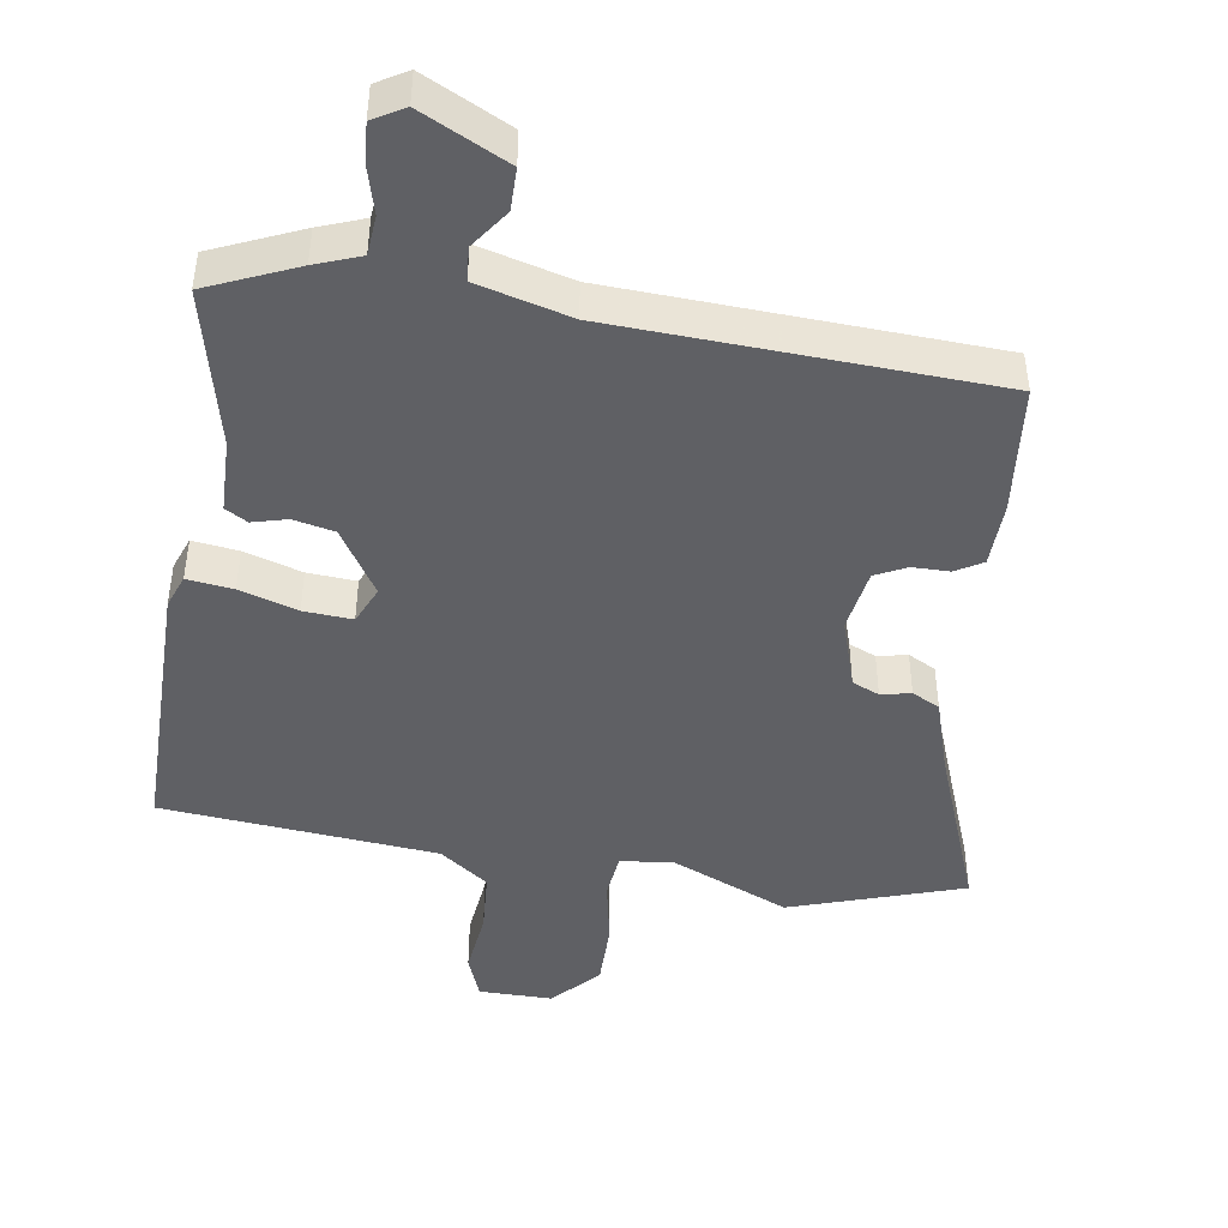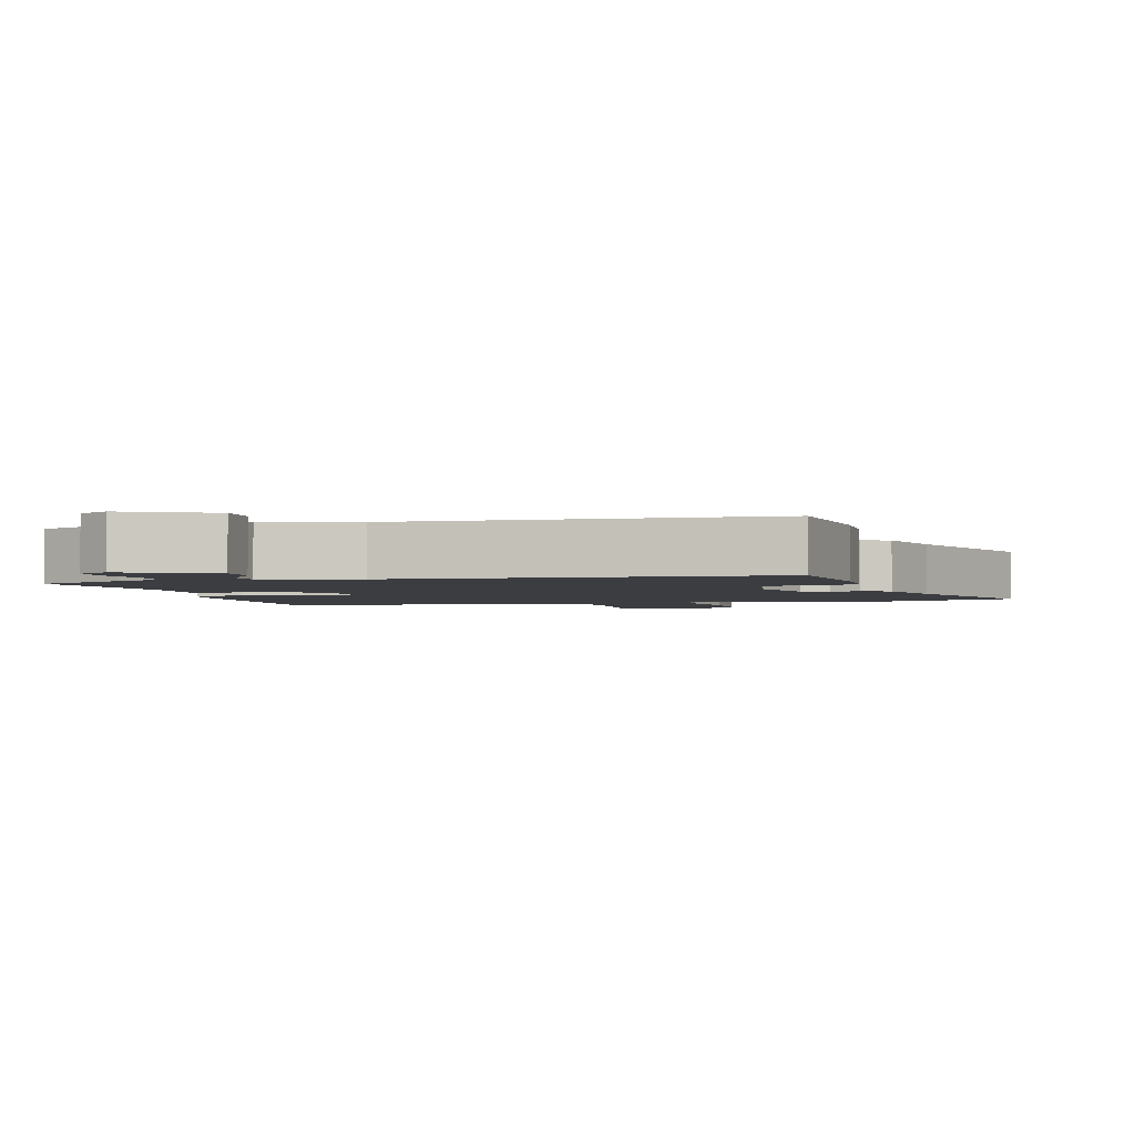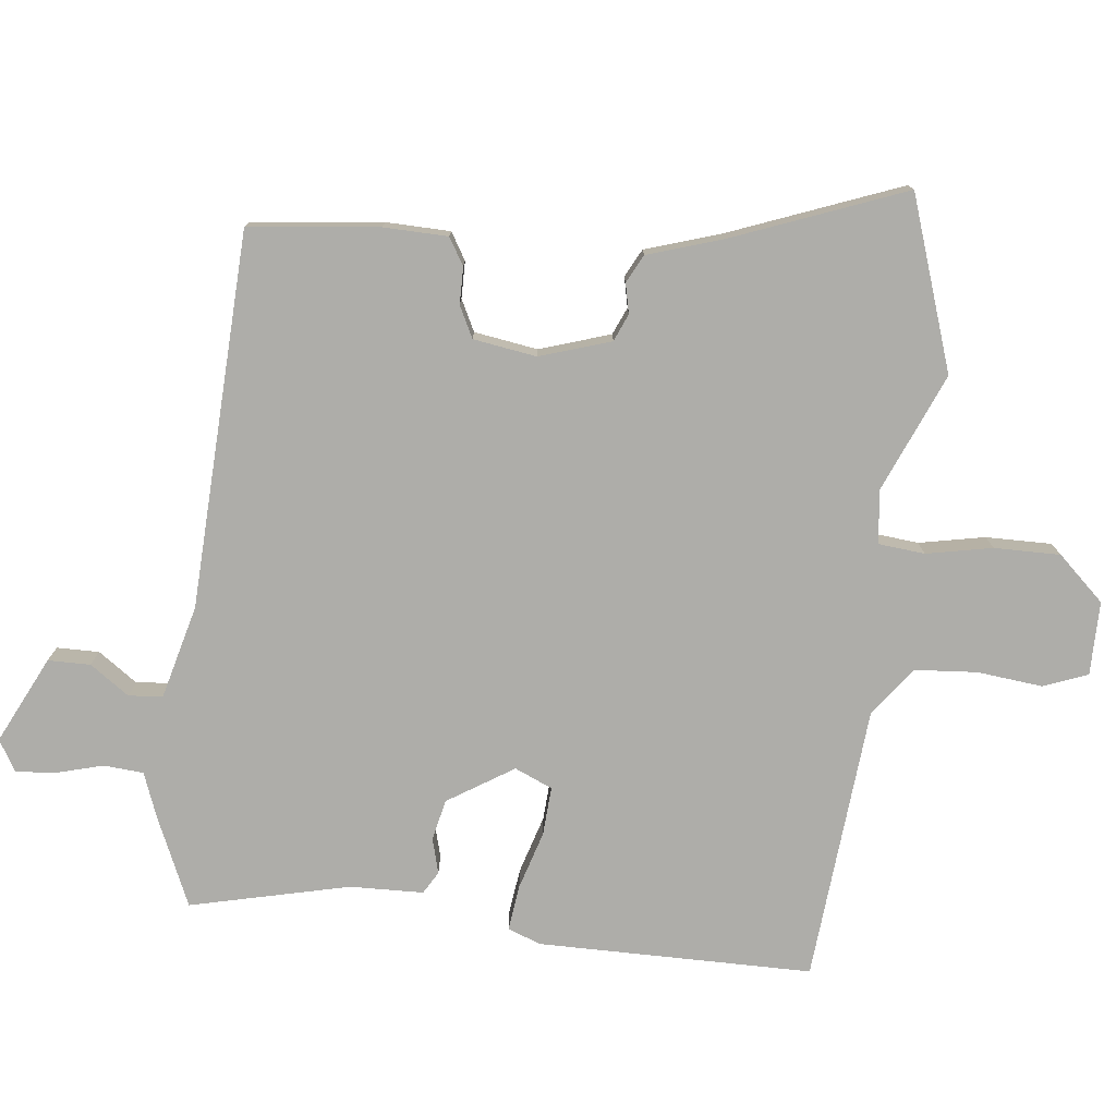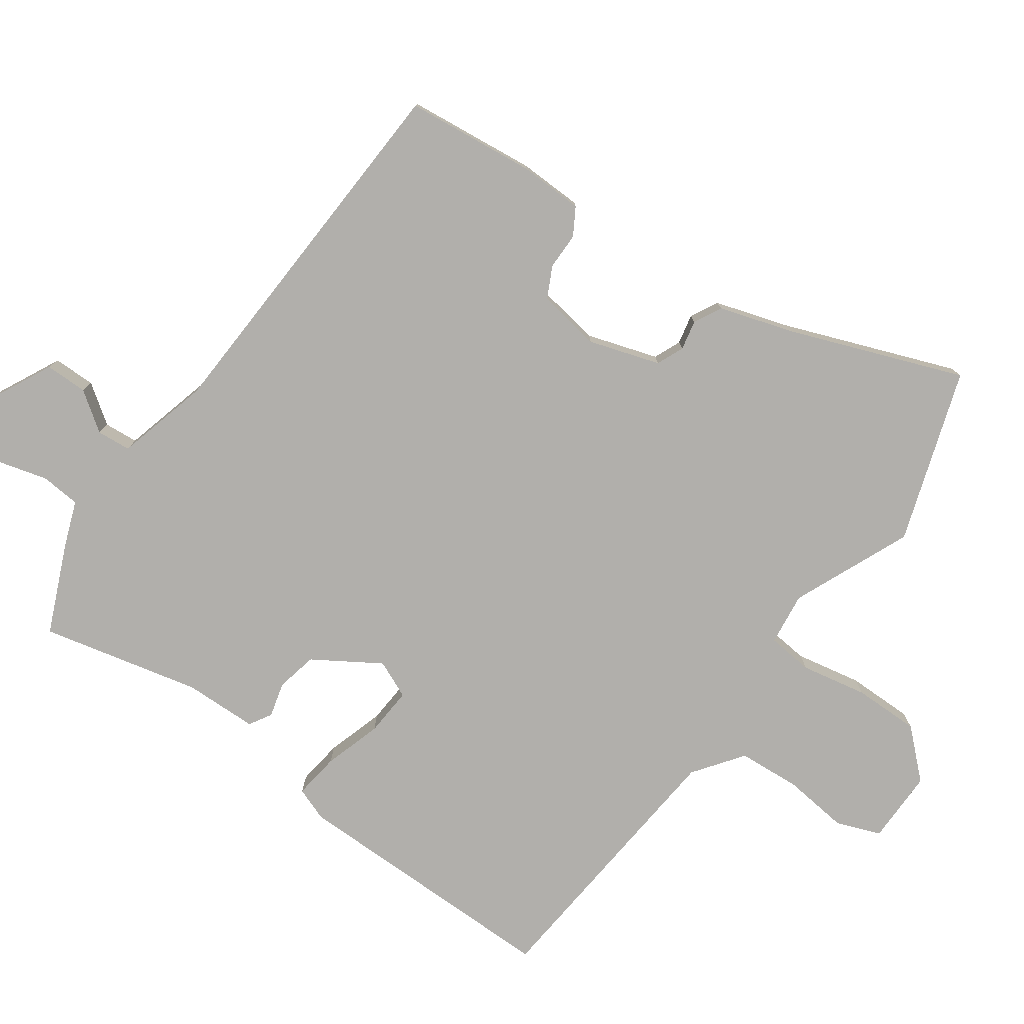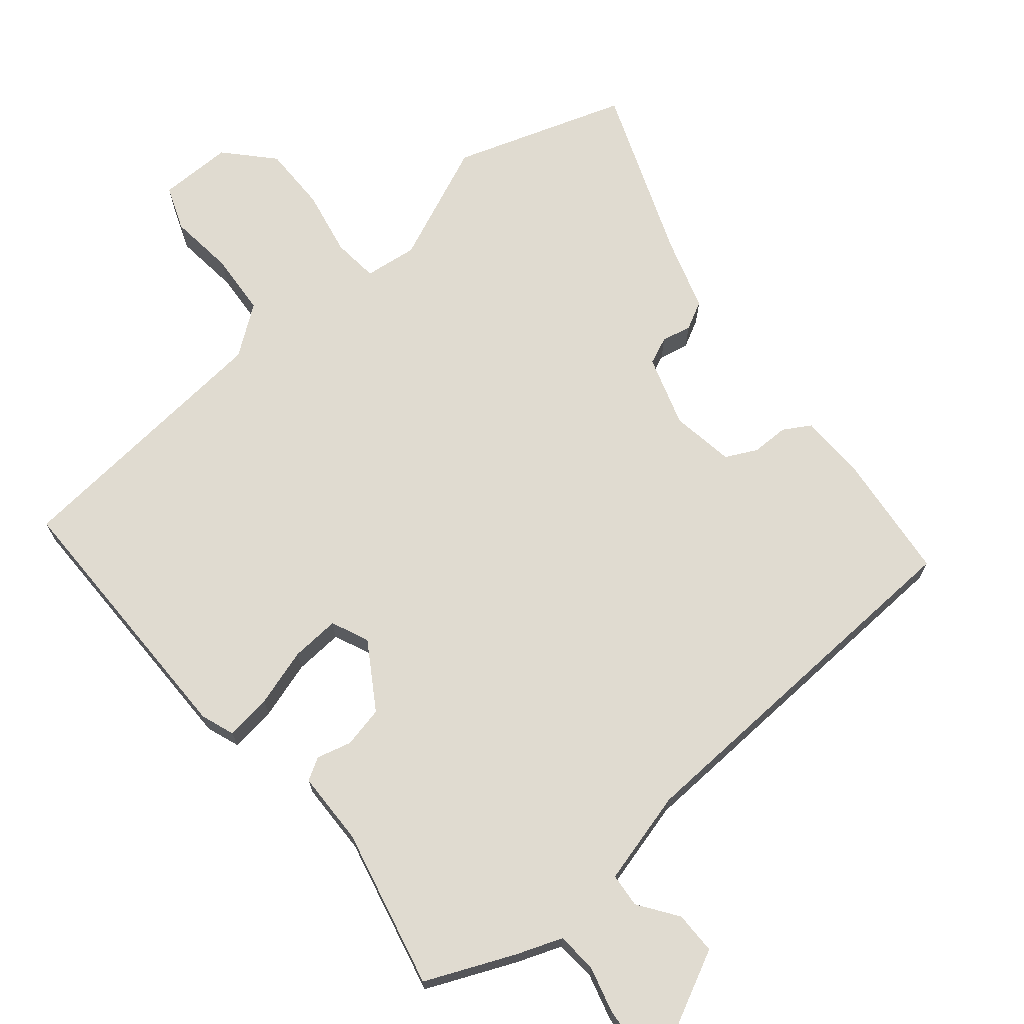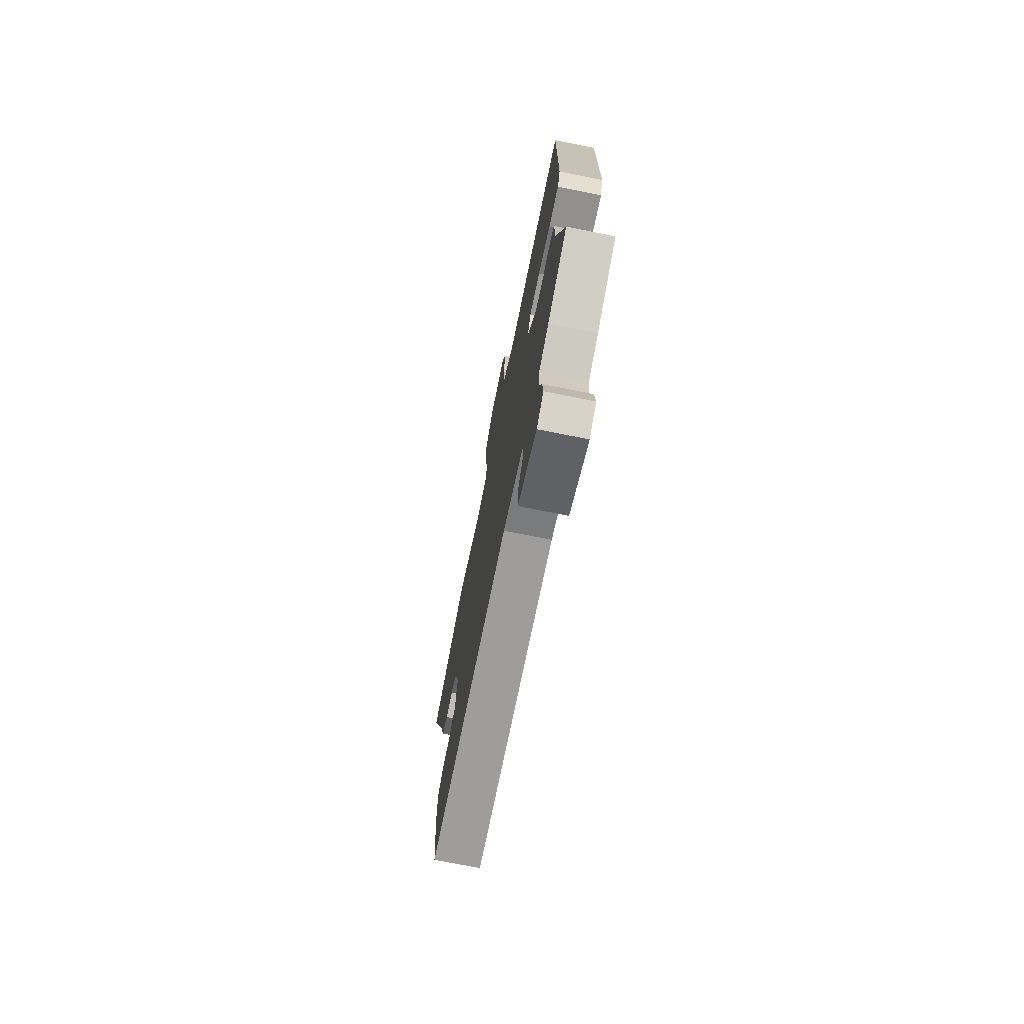
<metadata>
{"format":"obj","ext":"obj","renderer":"f3d","projection":"perspective","resolution":1024,"background":"white","views":[{"elev":-45.1,"azim":171.4,"up":"+Y"},{"elev":-2.6,"azim":-164.6,"up":"+Y"},{"elev":-77.1,"azim":-95.9,"up":"+Y"},{"elev":-78.3,"azim":-125.2,"up":"+Y"},{"elev":70.0,"azim":140.5,"up":"+Y"},{"elev":-73.5,"azim":78.7,"up":"+Z"}]}
</metadata>
<code>
v -0.621 0.07 0.46
v -0.373 0.07 0.541
v -0.203 0.07 0.467
v -0.127 0.07 0.476
v -0.12 0.07 0.542
v -0.138 0.07 0.637
v -0.138 0.07 0.732
v -0.076 0.07 0.798
v 0.03 0.07 0.797
v 0.054 0.07 0.733
v 0.043 0.07 0.639
v 0.049 0.07 0.549
v 0.119 0.07 0.497
v 0.515 0.07 0.459
v 0.513 0.07 0.065
v 0.495 0.07 0.017
v 0.429 0.07 0.026
v 0.346 0.07 0.052
v 0.276 0.07 0.057
v 0.252 0.07 0.003
v 0.311 0.07 -0.092
v 0.37 0.07 -0.105
v 0.42 0.07 -0.092
v 0.452 0.07 -0.111
v 0.454 0.07 -0.217
v 0.506 0.07 -0.446
v 0.378 0.07 -0.501
v 0.313 0.07 -0.525
v 0.308 0.07 -0.582
v 0.326 0.07 -0.65
v 0.33 0.07 -0.707
v 0.285 0.07 -0.733
v 0.161 0.07 -0.671
v 0.161 0.07 -0.61
v 0.201 0.07 -0.554
v 0.197 0.07 -0.505
v 0.063 0.07 -0.469
v -0.477 0.07 -0.441
v -0.496 0.07 -0.254
v -0.493 0.07 -0.162
v -0.454 0.07 -0.139
v -0.401 0.07 -0.139
v -0.356 0.07 -0.117
v -0.341 0.07 -0.026
v -0.373 0.07 0.076
v -0.412 0.07 0.093
v -0.455 0.07 0.084
v -0.495 0.07 0.105
v -0.528 0.07 0.212
v -0.621 0 0.46
v -0.373 0 0.541
v -0.203 0 0.467
v -0.127 0 0.476
v -0.12 0 0.542
v -0.138 0 0.637
v -0.138 0 0.732
v -0.076 0 0.798
v 0.03 0 0.797
v 0.054 0 0.733
v 0.043 0 0.639
v 0.049 0 0.549
v 0.119 0 0.497
v 0.515 0 0.459
v 0.513 0 0.065
v 0.495 0 0.017
v 0.429 0 0.026
v 0.346 0 0.052
v 0.276 0 0.057
v 0.252 0 0.003
v 0.311 0 -0.092
v 0.37 0 -0.105
v 0.42 0 -0.092
v 0.452 0 -0.111
v 0.454 0 -0.217
v 0.506 0 -0.446
v 0.378 0 -0.501
v 0.313 0 -0.525
v 0.308 0 -0.582
v 0.326 0 -0.65
v 0.33 0 -0.707
v 0.285 0 -0.733
v 0.161 0 -0.671
v 0.161 0 -0.61
v 0.201 0 -0.554
v 0.197 0 -0.505
v 0.063 0 -0.469
v -0.477 0 -0.441
v -0.496 0 -0.254
v -0.493 0 -0.162
v -0.454 0 -0.139
v -0.401 0 -0.139
v -0.356 0 -0.117
v -0.341 0 -0.026
v -0.373 0 0.076
v -0.412 0 0.093
v -0.455 0 0.084
v -0.495 0 0.105
v -0.528 0 0.212
f 46 47 48 49
f 45 46 49 1
f 39 40 41 42
f 37 38 39 42
f 36 37 42 43
f 32 33 34 35
f 32 35 36
f 29 30 31 32
f 28 29 32 36
f 25 26 27 28
f 22 23 24 25
f 21 22 25 28
f 20 21 28 36
f 15 16 17 18
f 13 14 15 18
f 12 13 18 19
f 8 9 10 11
f 8 11 12
f 5 6 7 8
f 4 5 8 12
f 45 1 2 3
f 44 45 3 4
f 20 36 43 44
f 19 20 44
f 4 12 19 44
f 98 97 96 95
f 50 98 95 94
f 91 90 89 88
f 91 88 87 86
f 92 91 86 85
f 84 83 82 81
f 85 84 81
f 81 80 79 78
f 85 81 78 77
f 77 76 75 74
f 74 73 72 71
f 77 74 71 70
f 85 77 70 69
f 67 66 65 64
f 67 64 63 62
f 68 67 62 61
f 60 59 58 57
f 61 60 57
f 57 56 55 54
f 61 57 54 53
f 52 51 50 94
f 53 52 94 93
f 93 92 85 69
f 93 69 68
f 93 68 61 53
f 1 50 51 2
f 2 51 52 3
f 3 52 53 4
f 4 53 54 5
f 5 54 55 6
f 6 55 56 7
f 7 56 57 8
f 8 57 58 9
f 9 58 59 10
f 10 59 60 11
f 11 60 61 12
f 12 61 62 13
f 13 62 63 14
f 14 63 64 15
f 15 64 65 16
f 16 65 66 17
f 17 66 67 18
f 18 67 68 19
f 19 68 69 20
f 20 69 70 21
f 21 70 71 22
f 22 71 72 23
f 23 72 73 24
f 24 73 74 25
f 25 74 75 26
f 26 75 76 27
f 27 76 77 28
f 28 77 78 29
f 29 78 79 30
f 30 79 80 31
f 31 80 81 32
f 32 81 82 33
f 33 82 83 34
f 34 83 84 35
f 35 84 85 36
f 36 85 86 37
f 37 86 87 38
f 38 87 88 39
f 39 88 89 40
f 40 89 90 41
f 41 90 91 42
f 42 91 92 43
f 43 92 93 44
f 44 93 94 45
f 45 94 95 46
f 46 95 96 47
f 47 96 97 48
f 48 97 98 49
f 49 98 50 1

</code>
